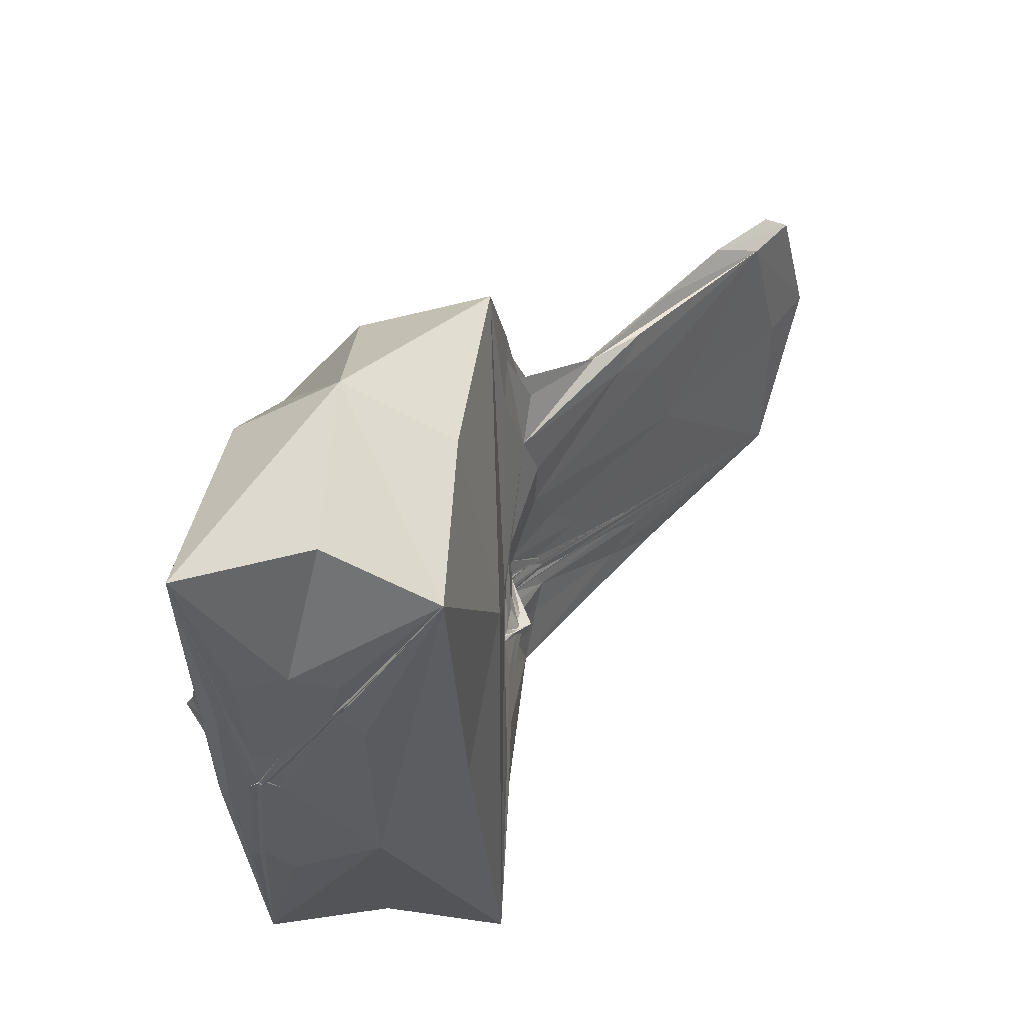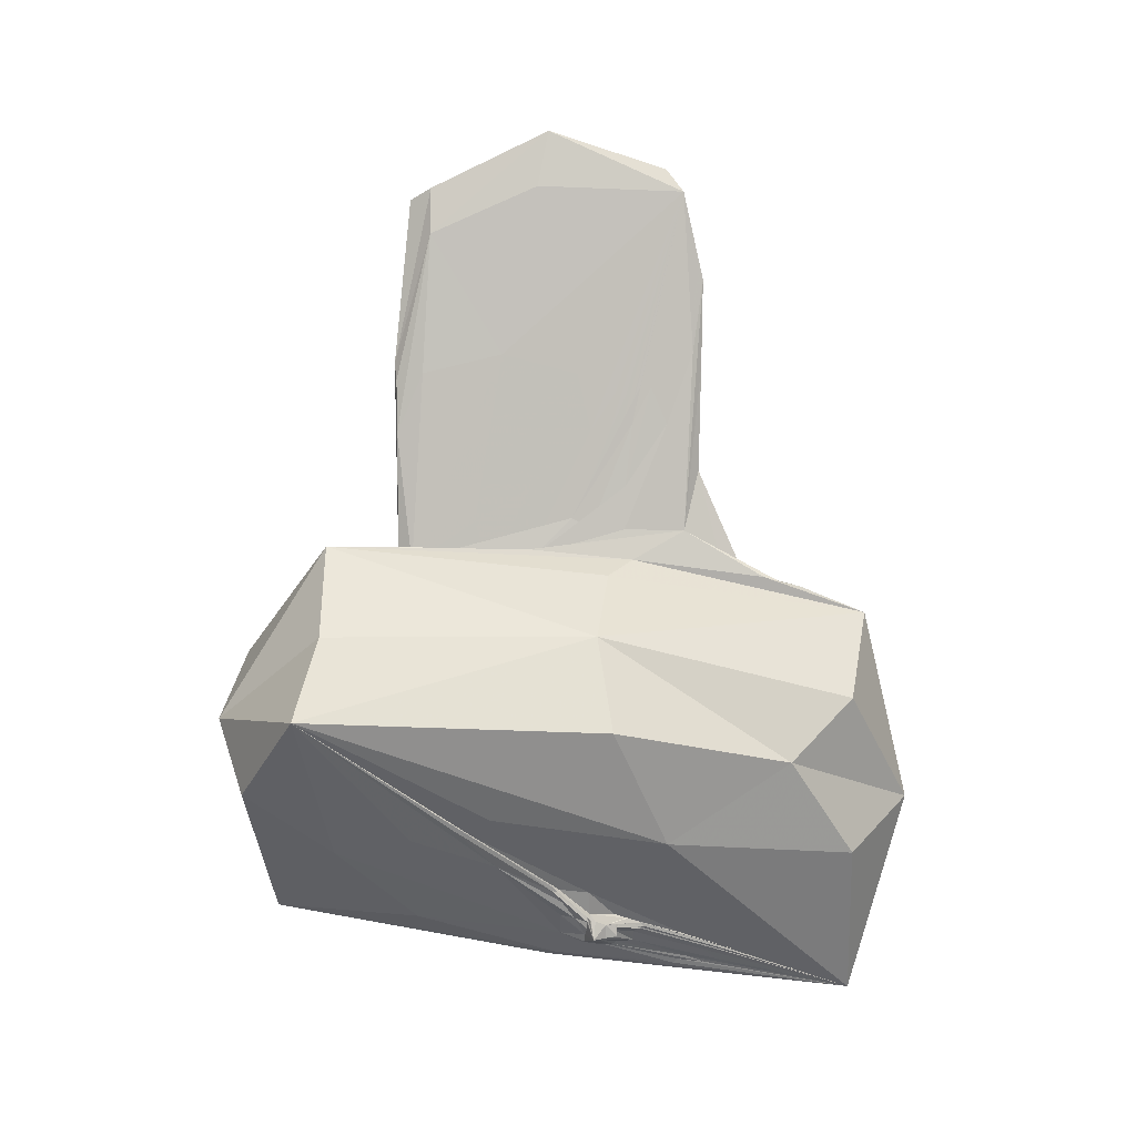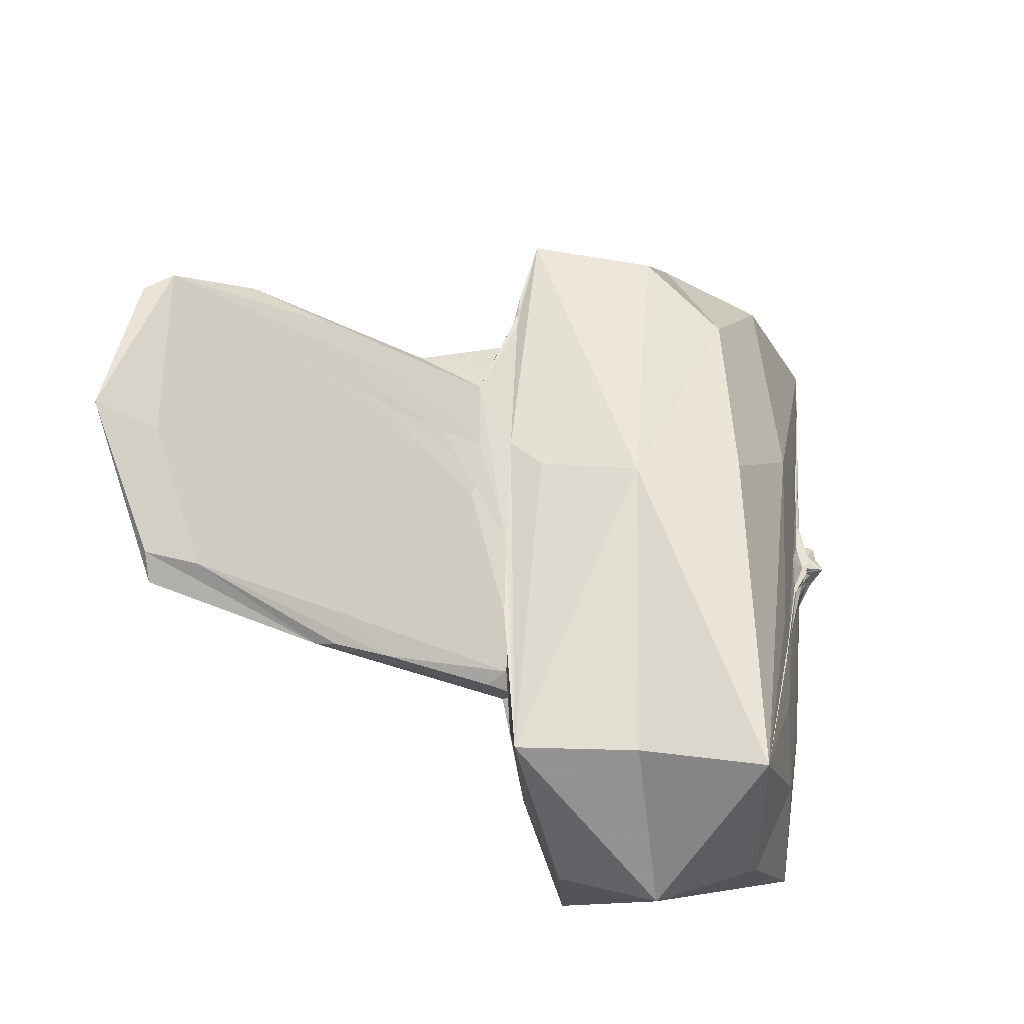
<metadata>
{"format":"obj","ext":"obj","renderer":"f3d","projection":"perspective","resolution":1024,"background":"white","views":[{"elev":45.8,"azim":40.6,"up":"+Z"},{"elev":3.3,"azim":-91.7,"up":"+Y"},{"elev":-23.3,"azim":-130.3,"up":"+Z"}]}
</metadata>
<code>
o 402_Cube.1631
v -0.1836 2.02 -0.7608
v -0.1823 0.712 0.7724
v -0.1837 0.6887 1.105
v -0.1816 0.7708 1.42
v -0.1826 0.6831 1.286
v -0.1831 0.8283 1.457
v -0.1842 0.8262 1.497
v -0.1836 0.8132 2.097
v 0.07042 1.871 -2.628
v -0.09851 0.654 -2.584
v 0.1932 0.4395 -1.16
v 0.1867 1.834 0.1936
v 0.1803 0.4818 2.151
v 0.1946 0.4688 -2.054
v 0.1923 0.4995 -1.451
v 0.1905 0.5194 -1.331
v 0.1925 0.4231 -1.159
v 0.1903 0.4639 -1.177
v 0.02686 0.001864 2.665
v -0.0634 3.316 2.727
v 0.000515 5.876 0.04832
v -0.9788 -7.601 0.7262
v -0.9367 -7.804 1.009
v -1.002 -7.648 0.7172
v 0.8217 -2.734 -0.9567
v 0.8316 -2.809 -0.9601
v -0.7096 -8.019 0.6531
v 0.6626 -2.608 -0.9179
v -0.9413 -7.642 0.6851
v -0.9162 -7.753 0.6729
v -0.9828 -7.613 0.7133
v 0.7809 -2.734 -0.9204
v 0.8944 -2.767 -0.8716
v 0.9404 -2.923 -0.6381
v 0.8383 -2.823 -0.9851
v 0.8368 -2.817 -0.9597
v 0.84 -2.783 -0.5069
v 0.6452 -2.539 -0.4567
v 0.9772 -3.043 -0.5017
v 0.962 -3.007 -0.512
v -0.6578 -7.948 1.144
v 0.9419 -2.937 -0.5184
v -0.8066 -7.823 1.155
v -0.8381 -7.773 1.212
v -0.8192 -7.832 1.174
v -0.6312 -8.125 0.8971
v -0.5066 -8.187 0.6022
v 0.5494 -2.414 -0.4347
v 0.5603 -2.488 -0.4666
v 0.5935 -2.501 -0.5621
v 0.6932 -2.49 -0.7844
v 0.599 -8.238 0.4549
v 0.6316 -8.232 0.4784
v 0.6524 -8.18 0.4476
v 0.6044 -8.255 0.4642
v 0.6799 -8.266 0.5253
v 0.6372 -8.273 0.5323
v 0.7018 -8.207 0.4788
v 0.6979 -8.135 0.446
v 1.7 -6.963 -1.446
v 1.691 -7.728 2.341
v 1.369 -8.166 3.253
v 1.726 -7.672 2.299
v 0.289 -8.001 -1.725
v 1.719 -7.645 2.267
v 0.5658 -8.617 2.31
v 0.241 -8.076 -1.708
v 0.2218 -8.5 0.1259
v 0.5541 -8.659 2.288
v 1.475 -3.765 -2.643
v 1.308 -3.602 -2.229
v 0.4712 -2.502 -4.095
v 1.145 -3.371 -2.61
v 0.9794 -3.254 0.7836
v 1.518 -3.823 -2.455
v -0.368 -1.463 -1.525
v 0.3983 -2.464 -1.291
v 0.2486 -2.282 -0.7317
v 0.7217 -2.926 0.3151
v 0.6274 -2.741 -0.8763
v -0.1836 -1.87 -0.331
v 0.7965 -2.941 -0.9185
v 0.4562 -2.531 0.6837
v 0.2794 -2.377 -0.5213
v -0.1835 -1.846 -1.007
v -0.368 -1.444 -0.1962
v 0.9223 -3.231 -0.4409
v 0.3811 -2.459 -0.647
v 0.02867 -2.052 -2.574
v -0.3664 -1.533 1.498
v -0.08173 -1.935 4.085
v 0.2699 -2.376 -0.3628
v 0.3533 -2.391 0.09432
v -0.1828 -1.787 -0.3593
v 0.03924 -2.095 4.082
v 0.2426 -2.315 -0.349
v 0.2138 -2.26 -0.007034
v 2.175 -4.745 2.291
v -2.044 -2.722 0.8087
v -1.917 -6.234 1.998
v -0.3403 -8.282 2.739
v -0.3592 -8.223 2.777
v -0.4058 -8.141 2.64
v -0.4458 -8.105 2.466
v -0.179 -8.398 2.709
v -0.3278 -8.273 2.721
v -2.007 -6.052 -1.315
v -2.014 -6.034 -1.314
v -1.705 -6.369 -0.8402
v -1.5 -6.674 -0.8854
v 0.001625 -8.569 2.49
v 0.03435 -8.626 2.319
v -1.59 -6.414 -3.598
v -0.03693 -8.467 0.1501
v 0.2824 -5.777 6.386
v -0.6703 -4.235 -5.634
v 1.055 -3.225 -1.096
v -1.059 -6.549 5.245
v -0.2886 -8.235 1.222
v 0.1729 -7.982 -2.254
v 0.697 -8.149 0.4632
v 0.1496 -8.154 -1.793
v 0.1915 1.487 -1.01
v 0.2848 -2.345 -0.6474
v 0.6298 -2.727 -1.843
v 0.64 -8.274 0.5048
v 0.8492 -6.044 -4.801
v -1.007 -7.7 0.7296
v -0.1632 1.691 -2.137
v 1.974 -7.525 2.739
v -1.136 -7.17 0.2994
v 0.5552 -8.719 2.751
v 0.2116 -1.606 -0.6174
v -0.8229 -7.641 1.155
v 0.1916 1.128 -1.352
v -0.1531 2.059 2.546
v 0.1819 1.495 1.549
v -0.1835 1.451 1.628
v 1.151 -3.348 -3.841
v 0.6731 -8.244 0.477
v -0.2403 -8.405 3.164
v 1.477 -7.532 5.384
v -0.6106 -8.149 0.6934
v -0.8388 -7.842 1.207
v 0.9653 -2.935 -0.5235
v -1.233 -7.121 0.1849
v 0.5913 -8.31 0.9378
v 0.5672 -7.694 -2.202
v -0.6619 -7.864 1.518
v 0.9427 -3.099 -1.264
v 0.9802 -2.968 -0.5432
v 0.08847 -8.699 2.809
v 0.8348 -2.719 -0.9754
v -0.1841 -1.849 -0.9423
v 0.8441 -2.749 -0.9821
v -0.1824 1.681 0.543
v -0.8744 -7.811 1.171
v -0.1817 1.357 1.539
v -0.1571 -1.851 3.802
v 0.9272 -3.161 -0.4664
v 0.7166 -2.802 -0.8869
v -2.202 -5.775 -1.689
v -2.247 -5.759 -0.9808
v 1.852 -7.711 3.028
v 0.2041 -1.527 -0.8237
v 0.8706 -3.156 -0.2441
v -0.8318 -1.779 1.047
v -0.1828 1.348 1.196
v -2.276 -5.698 -1.812
v 0.3159 -2.382 -0.9295
v 0.8096 -2.926 -0.9372
v 0.4235 -2.462 -0.568
v 1.487 -3.877 1.004
v 1.651 -3.942 -3.013
v 0.4668 -8.749 2.21
v 0.1918 1.202 -1.579
v 0.68 -8.166 0.4428
v -0.9784 -7.675 0.7155
v 0.4985 -8.224 -0.0797
v 0.2591 -2.277 0.1941
v 0.9689 -8.042 0.9355
v -0.2244 -8.437 3.127
v -0.01106 1.854 2.705
v -0.8919 -8.046 0.9981
v 0.09282 -1.128 -2.584
v -0.1824 1.446 1.61
v -1.094 -7.198 0.2712
v -0.9463 -7.755 0.6914
v -0.6922 -7.812 2.775
v 0.7843 -2.664 -0.4983
v -0.2247 -8.307 0.9782
v -0.631 -8.157 0.6508
v 0.5565 -2.673 0.7775
v 0.4682 -2.483 -0.2774
v 0.857 -3.015 -0.2838
v 0.6186 -2.465 -0.4662
v 1.967 -7.59 2.769
v 0.4186 -3.179 -5.235
v 0.7653 -8.624 3.014
v -0.8113 -7.652 0.2278
v 0.8824 -3.069 -1.327
v 0.6662 -2.515 -0.8976
v 1.514 -3.845 -2.952
v 0.8578 -2.794 -0.9597
v -0.04524 -1.337 -2.574
v 0.1406 1.025 2.56
v -0.2306 -0.9972 0.76
v -0.2505 -1.613 -3.336
v -0.1825 -1.212 -0.1669
v -0.823 -7.874 1.17
v 0.2457 -1.623 -1.687
v 0.009859 -8.634 3.052
v -0.02622 -2.023 4.453
v 0.5714 -8.353 0.9101
v 0.2506 -1.61 1.617
v -2.805 -4.246 1.04
v 0.164 1.51 -2.507
v 0.9616 -7.997 0.8959
v 0.2515 -2.328 -0.341
v 0.1277 -2.146 -2.961
v -0.2299 -1.684 -0.9154
v -0.1829 -1.247 0.5155
v 0.1933 1.103 -1.371
v -0.184 1.455 1.818
v 0.6888 -2.762 -0.1802
v 0.206 -1.547 -0.9431
v -1.704 -5.403 -5.14
v -0.07565 -1.386 2.997
v -1.858 -6.167 -2.307
v 0.9822 -2.973 -0.5272
v -0.5669 -7.705 -2.241
v 0.3502 -2.459 -0.6206
v 0.6271 -8.205 0.4611
v -0.1837 -0.8763 -1.237
v 0.658 -8.276 0.5323
v 1 -3.128 -1.342
v 0.9278 -2.838 -0.5349
v -0.4599 -1.318 -1.512
v 0.1946 -1.207 0.2256
v 0.3965 -2.453 0.3504
v 0.4754 -2.455 -0.734
v 0.6328 -2.528 -0.5221
v 0.5573 -2.641 -0.9827
v 0.5585 -8.13 -0.1004
v 0.8406 -2.798 -0.9564
v 0.8834 -2.586 -0.8223
v -0.1375 4.914 -0.1444
v -0.1826 -8.439 3.128
v 2.599 -5.937 0.1754
v -1.018 -7.386 0.2477
v -0.184 -1.241 0.3349
v 0.9441 -3.106 -1.29
v 0.6073 -8.267 0.4616
v 0.0201 4.891 -1.989
v 0.9425 -3.197 -0.4562
v 0.8166 -2.702 -0.9431
v 0.3003 -2.441 3.621
v -0.4759 -8.02 1.503
v -0.03436 1.577 -2.594
v 0.1934 1.145 -1.771
v 0.139 4.863 0.07506
v -1.941 -2.731 -3.809
v 0.3448 -2.338 -0.3662
v -0.9849 -7.739 0.8273
v 0.5982 -2.676 -0.8844
v -0.8849 -7.888 0.6882
v 0.07224 -8.522 0.04844
v 0.6877 -2.497 -0.6491
v -0.7012 -7.802 1.589
v -1.219 -7.127 0.1855
v -0.2295 -0.9999 0.3881
v -0.3132 -8.279 2.957
v -0.2629 -8.345 3.144
v 0.3625 -2.428 -0.4015
v 0.1904 1.164 -1.432
v -1.009 -7.7 0.7307
v 0.1982 -1.602 -0.471
v 0.7058 -2.922 0.8228
v 0.6348 -2.463 -0.4638
v -2.042 -5.956 -1.603
v 0.2639 -2.385 -0.4081
v 0.2046 -1.631 -0.5557
v 0.07809 -8.708 2.242
v 0.7001 -8.261 0.4979
v -0.1817 -1.138 0.6428
v 1.597 -3.949 -2.98
v -0.7724 -7.727 1.4
v 0.6166 -8.201 0.4595
v -0.6776 -7.875 1.541
v -0.23 -1.01 1.36
v 0.9285 -2.793 -0.7535
v 1.963 -7.371 1.791
v -0.1831 -1.838 -0.6449
v -0.6272 -8.072 1.089
v -0.7812 -7.877 1.171
v -0.1836 1.324 1.387
v 0.7518 -2.669 -0.9285
v -0.01758 5.22 2.086
v 0.2334 -2.303 -0.275
v 0.04532 -1.546 2.994
v 1.547 -4.86 5.406
v 1.558 -3.92 -2.039
v 0.8058 -8.23 1.225
v 0.7996 -2.851 -0.9338
v 0.9291 -8.113 0.9898
v -1.223 -3.855 5.21
v -0.4591 -1.346 -0.3057
v -0.1833 -1.058 0.111
v -0.176 4.82 2.377
v -0.1828 -0.2793 -0.2718
v -0.1836 -0.4621 0.7657
v -0.1116 4.095 -2
v -0.1749 -1.605 -2.332
v -0.1817 -1.047 0.5618
v 0.126 4.188 2.253
v 0.005809 -0.4472 -2.58
v -0.1943 -0.9067 0.5721
v -0.1833 -1.035 2.404
v -0.0234 -1.755 3.438
v 0.1847 4.696 -2.348
v 0.3024 -1.93 -2.582
v -0.253 -0.8133 0.4415
v 0.2454 -1.953 2.381
v -0.2047 -0.2673 1.373
v 0.2239 -1.643 0.9171
v 0.2238 -1.439 -1.191
v 0.1937 -0.5891 -0.4501
v 0.1974 -0.6914 -1.097
v 0.2032 -1.465 -0.6018
v 0.2127 -1.407 -0.7598
v 0.2087 -1.756 -0.5059
v -1.145 -7.197 0.7097
v -1.027 -8.057 0.7934
v -0.7832 -7.72 1.347
v -1.297 -7.054 0.06107
v -0.8605 -8.021 1.208
v -0.698 -7.814 1.647
v -1.278 -7.061 0.09591
v -0.243 -8.288 1.146
v -0.4338 -8.039 0.2374
v -0.665 -7.887 1.674
v -1.023 -7.394 0.5096
v -0.3321 -8.202 1.525
v -0.859 -7.695 0.4682
v -0.6432 -7.932 1.622
v -1.167 -7.167 0.07281
v -0.5906 -7.929 1.626
v 0.7518 -2.828 -1.001
v 0.8595 -2.55 -0.9829
v 0.814 -2.833 -0.95
v 0.6884 -2.723 -0.8983
v 0.9252 -3.134 -1.241
v 0.4404 -2.494 -0.8489
v 0.8823 -2.953 -1.108
v 0.5198 -2.467 -0.6456
v 0.999 -2.638 -0.6099
v 1.021 -3.213 -1.465
v 0.3684 -2.477 -0.4754
v 1.061 -3.158 -1.359
v 0.9818 -3.265 -0.5185
v 0.3688 -2.376 -0.3779
v 0.9496 -3.116 -0.4828
v 0.3437 -2.335 -0.2803
v 0.9074 -3.105 -0.4174
v 0.5887 -2.629 -0.2413
v 0.7896 -2.877 -0.1765
v 0.5027 -8.361 0.3924
v 0.6578 -8.201 0.464
v 0.5795 -8.321 1.028
v 0.4994 -8.151 -0.2194
v 0.6495 -8.343 1.141
v 0.6757 -8.288 0.4979
v 0.8367 -8.001 0.2967
v 1.029 -7.964 1.03
v 0.9429 -8.112 1.175
v 1.023 -8.068 1.071
v 0.4378 -9.243 5.408
v -0.2839 -7.549 -4.675
v 3.005 -6.811 4.772
v 2.371 -4.973 -4.997
v 0.07095 -2.492 5.606
v -3.438 -3.973 -4.149
v -1.852 -4.874 4.088
v -0.7581 -1.276 -3.774
f 1 234 310 156
f 1 156 309 247
f 1 247 312 129
f 1 129 313 234
f 2 209 308 168
f 2 168 309 156
f 2 156 310 209
f 3 296 309 168
f 3 168 308 251
f 3 251 311 296
f 4 285 317 186
f 4 186 309 158
f 4 158 314 285
f 5 222 314 158
f 5 158 309 296
f 5 296 311 222
f 6 271 322 138
f 6 138 309 186
f 6 186 317 271
f 7 207 324 224
f 7 224 309 138
f 7 138 322 207
f 8 290 318 136
f 8 136 309 224
f 8 224 324 290
f 9 185 316 259
f 9 259 312 254
f 9 254 320 217
f 9 217 321 185
f 10 205 313 129
f 10 129 312 259
f 10 259 316 205
f 11 277 329 223
f 11 223 320 123
f 11 123 327 277
f 12 123 320 261
f 12 261 315 137
f 12 137 325 239
f 12 239 327 123
f 13 215 325 137
f 13 137 315 206
f 13 206 323 215
f 14 211 321 217
f 14 217 320 260
f 14 260 326 211
f 15 226 326 260
f 15 260 320 176
f 15 176 328 226
f 16 165 328 176
f 16 176 320 275
f 16 275 330 165
f 17 282 331 135
f 17 135 320 223
f 17 223 329 282
f 18 133 330 275
f 18 275 320 135
f 18 135 331 133
f 19 228 319 300
f 19 300 323 206
f 19 206 315 183
f 19 183 318 228
f 20 183 315 298
f 20 298 309 136
f 20 136 318 183
f 21 298 315 261
f 21 261 320 254
f 21 254 312 247
f 21 247 309 298
f 22 128 333 264
f 22 264 334 134
f 22 134 332 270
f 22 270 335 128
f 23 264 333 184
f 23 184 336 157
f 23 157 337 287
f 23 287 334 264
f 24 146 338 276
f 24 276 333 128
f 24 128 335 146
f 25 304 348 256
f 25 256 349 153
f 25 153 350 304
f 26 171 350 153
f 26 153 349 245
f 26 245 352 171
f 27 200 340 192
f 27 192 333 266
f 27 266 344 200
f 28 265 353 202
f 28 202 349 297
f 28 297 351 265
f 29 187 346 188
f 29 188 333 178
f 29 178 342 187
f 30 250 344 266
f 30 266 333 188
f 30 188 346 250
f 31 131 342 178
f 31 178 333 276
f 31 276 338 131
f 32 161 351 297
f 32 297 349 256
f 32 256 348 161
f 33 204 349 246
f 33 246 356 291
f 33 291 359 236
f 33 236 357 204
f 34 117 359 291
f 34 291 356 151
f 34 151 360 117
f 35 252 354 155
f 35 155 349 204
f 35 204 357 252
f 36 150 352 245
f 36 245 349 155
f 36 155 354 150
f 37 225 366 237
f 37 237 356 190
f 37 190 365 225
f 38 194 365 190
f 38 190 356 279
f 38 279 363 194
f 39 255 360 151
f 39 151 356 230
f 39 230 362 255
f 40 160 362 230
f 40 230 356 145
f 40 145 364 160
f 41 258 347 295
f 41 295 336 294
f 41 294 343 258
f 42 195 364 145
f 42 145 356 237
f 42 237 366 195
f 43 149 345 210
f 43 210 336 295
f 43 295 347 149
f 44 269 337 157
f 44 157 336 144
f 44 144 341 269
f 45 289 341 144
f 45 144 336 210
f 45 210 345 289
f 46 294 336 184
f 46 184 333 143
f 46 143 339 119
f 46 119 343 294
f 47 191 339 143
f 47 143 333 192
f 47 192 340 191
f 48 263 363 279
f 48 279 356 196
f 48 196 361 263
f 49 274 361 196
f 49 196 356 242
f 49 242 358 274
f 50 172 358 242
f 50 242 356 268
f 50 268 355 172
f 51 241 355 268
f 51 268 356 246
f 51 246 349 202
f 51 202 353 241
f 52 214 367 253
f 52 253 368 288
f 52 288 369 214
f 53 288 368 140
f 53 140 372 126
f 53 126 371 147
f 53 147 369 288
f 54 244 373 177
f 54 177 368 233
f 54 233 370 244
f 55 179 370 233
f 55 233 368 253
f 55 253 367 179
f 56 305 375 235
f 56 235 372 284
f 56 284 376 305
f 57 303 371 126
f 57 126 372 235
f 57 235 375 303
f 58 284 372 140
f 58 140 368 121
f 58 121 374 181
f 58 181 376 284
f 59 218 374 121
f 59 121 368 177
f 59 177 373 218
f 60 249 379 292
f 60 292 373 148
f 60 148 378 127
f 60 127 380 249
f 61 197 379 164
f 61 164 375 305
f 61 305 376 197
f 62 164 379 142
f 62 142 377 199
f 62 199 371 303
f 62 303 375 164
f 63 130 379 197
f 63 197 376 181
f 63 181 374 130
f 64 148 373 244
f 64 244 370 120
f 64 120 378 148
f 65 130 374 218
f 65 218 373 292
f 65 292 379 130
f 66 199 377 132
f 66 132 369 147
f 66 147 371 199
f 67 120 370 179
f 67 179 367 122
f 67 122 378 120
f 68 122 367 175
f 68 175 377 267
f 68 267 378 122
f 69 132 377 175
f 69 175 367 214
f 69 214 369 132
f 70 174 380 286
f 70 286 357 236
f 70 236 359 174
f 71 203 352 150
f 71 150 354 252
f 71 252 357 286
f 71 286 380 203
f 72 139 380 198
f 72 198 384 208
f 72 208 313 220
f 72 220 321 139
f 73 139 321 125
f 73 125 348 201
f 73 201 352 203
f 73 203 380 139
f 74 278 323 257
f 74 257 381 173
f 74 173 380 302
f 74 302 360 278
f 75 174 359 117
f 75 117 360 302
f 75 302 380 174
f 76 208 384 238
f 76 238 322 271
f 76 271 317 221
f 76 221 313 208
f 77 125 321 211
f 77 211 326 170
f 77 170 353 243
f 77 243 348 125
f 78 170 326 226
f 78 226 328 165
f 78 165 330 124
f 78 124 353 170
f 79 278 360 166
f 79 166 364 195
f 79 195 366 193
f 79 193 323 278
f 80 243 353 265
f 80 265 351 161
f 80 161 348 243
f 81 251 308 154
f 81 154 313 293
f 81 293 314 222
f 81 222 311 251
f 82 201 348 304
f 82 304 350 171
f 82 171 352 201
f 83 225 365 240
f 83 240 325 215
f 83 215 323 193
f 83 193 366 225
f 84 133 331 281
f 84 281 358 232
f 84 232 353 124
f 84 124 330 133
f 85 154 308 209
f 85 209 310 234
f 85 234 313 154
f 86 238 384 307
f 86 307 318 290
f 86 290 324 207
f 86 207 322 238
f 87 166 360 255
f 87 255 362 160
f 87 160 364 166
f 88 232 358 172
f 88 172 355 241
f 88 241 353 232
f 89 220 313 205
f 89 205 316 185
f 89 185 321 220
f 90 307 384 167
f 90 167 381 159
f 90 159 318 307
f 91 159 381 213
f 91 213 319 228
f 91 228 318 159
f 92 281 331 219
f 92 219 361 274
f 92 274 358 281
f 93 240 365 194
f 93 194 363 180
f 93 180 325 240
f 94 221 317 285
f 94 285 314 293
f 94 293 313 221
f 95 257 323 300
f 95 300 319 213
f 95 213 381 257
f 96 219 331 282
f 96 282 329 299
f 96 299 363 263
f 96 263 361 219
f 97 180 363 299
f 97 299 329 277
f 97 277 327 239
f 97 239 325 180
f 98 249 380 173
f 98 173 381 301
f 98 301 379 249
f 99 167 384 262
f 99 262 382 216
f 99 216 383 306
f 99 306 381 167
f 100 189 377 118
f 100 118 383 216
f 100 216 382 163
f 100 163 332 189
f 101 182 377 141
f 101 141 341 289
f 101 289 345 182
f 102 141 377 273
f 102 273 337 269
f 102 269 341 141
f 103 273 377 272
f 103 272 334 287
f 103 287 337 273
f 104 272 377 189
f 104 189 332 134
f 104 134 334 272
f 105 248 347 258
f 105 258 343 212
f 105 212 377 248
f 106 182 345 149
f 106 149 347 248
f 106 248 377 182
f 107 163 382 169
f 107 169 335 270
f 107 270 332 163
f 108 169 382 162
f 108 162 338 146
f 108 146 335 169
f 109 280 346 187
f 109 187 342 131
f 109 131 338 162
f 109 162 382 280
f 110 280 382 229
f 110 229 340 200
f 110 200 344 250
f 110 250 346 280
f 111 212 343 119
f 111 119 339 152
f 111 152 377 212
f 112 152 339 191
f 112 191 340 283
f 112 283 377 152
f 113 229 382 227
f 113 227 378 231
f 113 231 340 229
f 114 231 378 267
f 114 267 377 283
f 114 283 340 231
f 115 118 377 142
f 115 142 379 301
f 115 301 381 306
f 115 306 383 118
f 116 227 382 262
f 116 262 384 198
f 116 198 380 127
f 116 127 378 227

</code>
